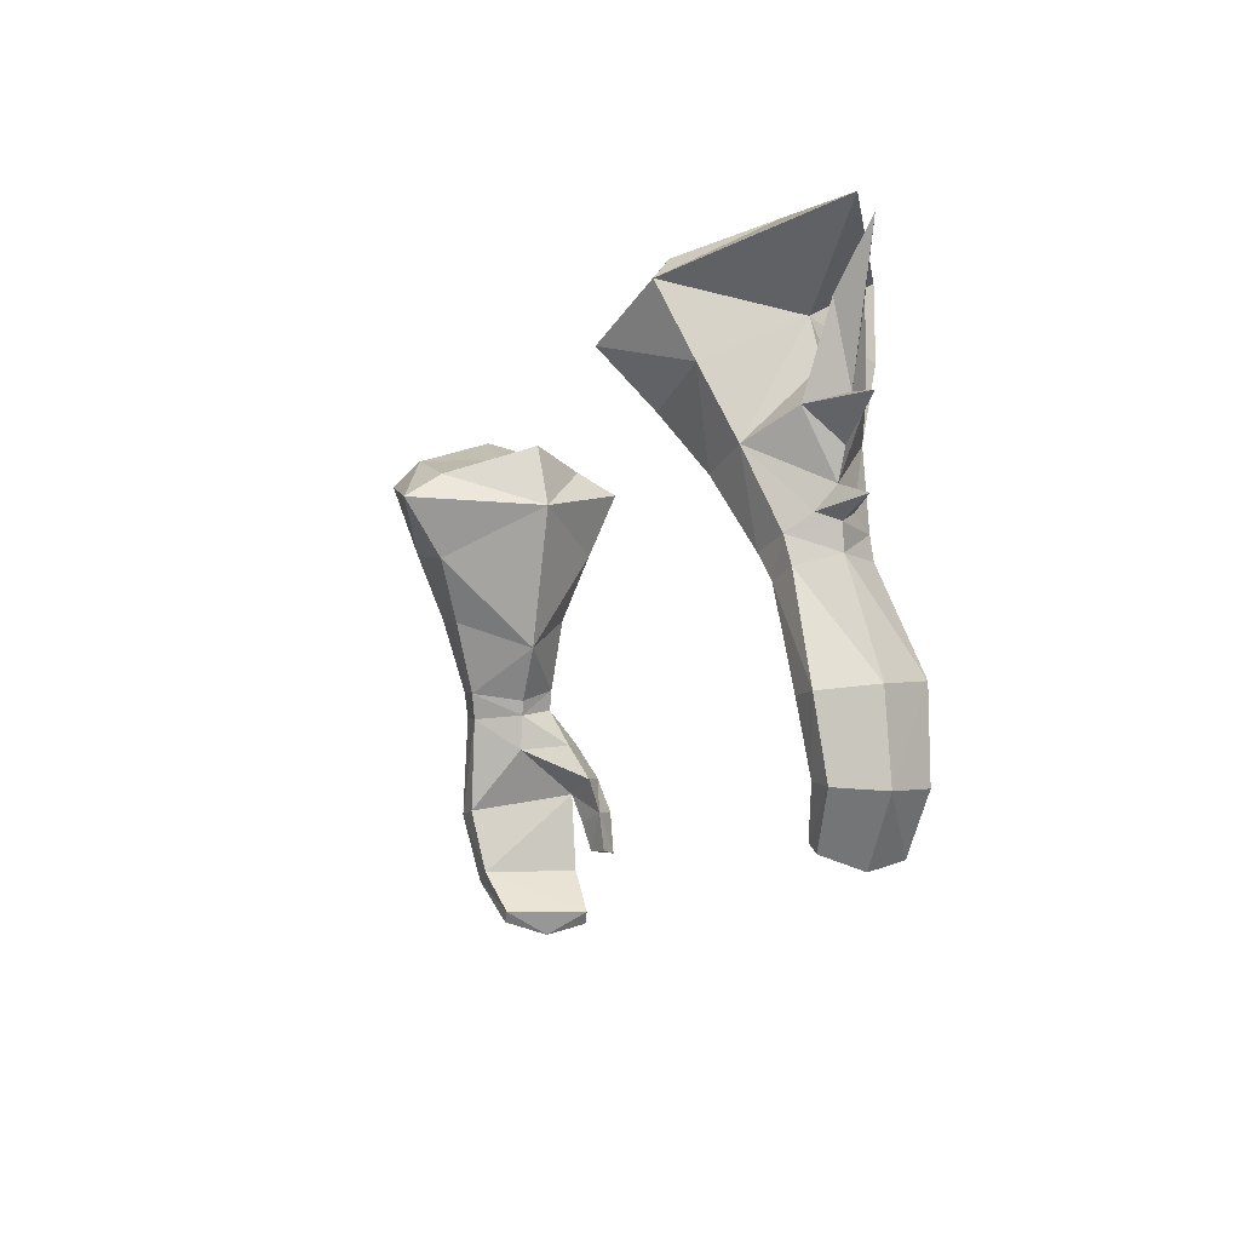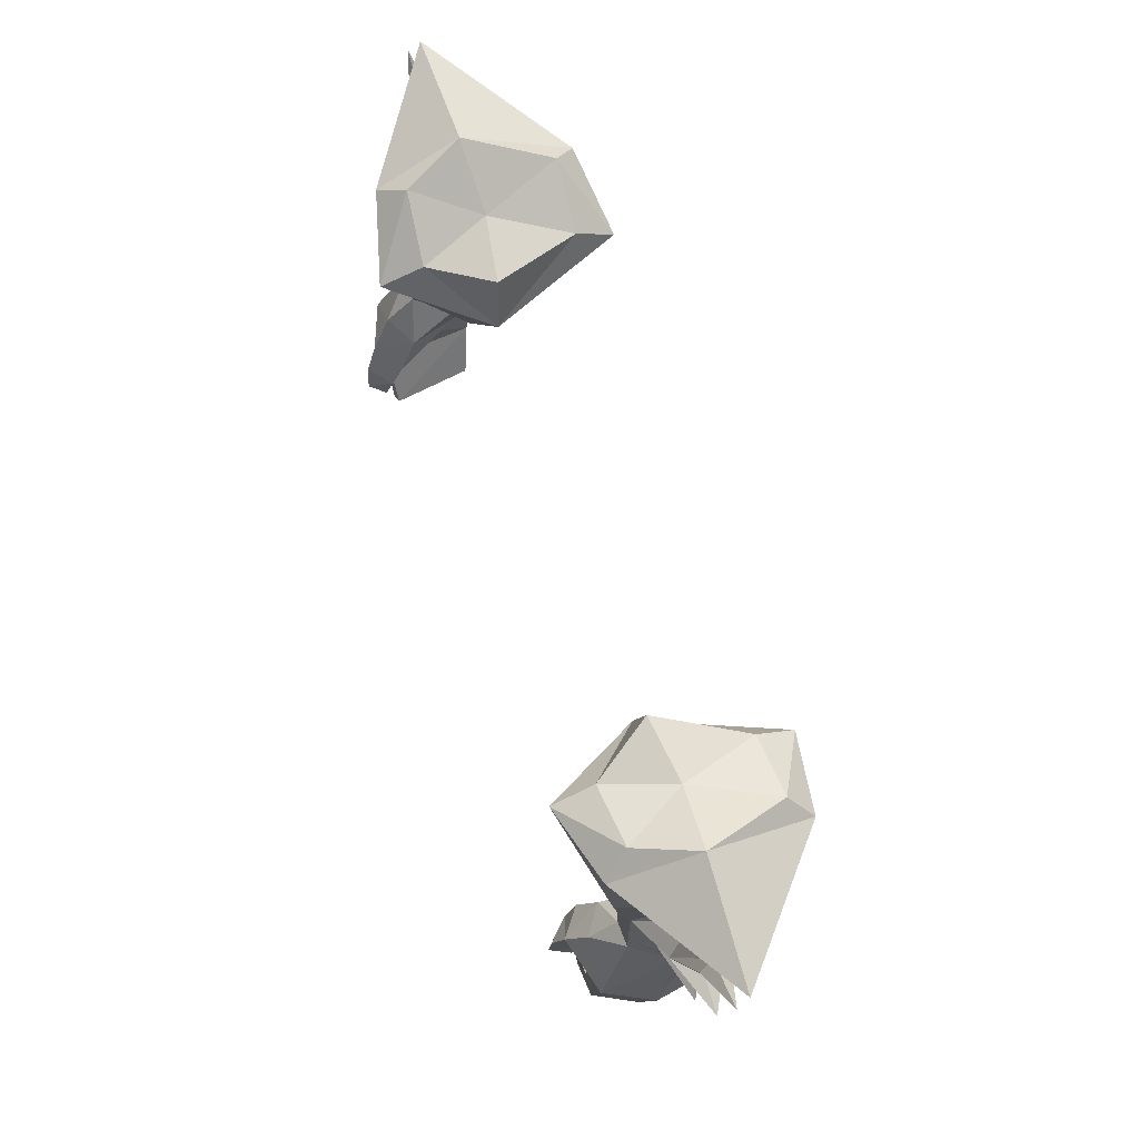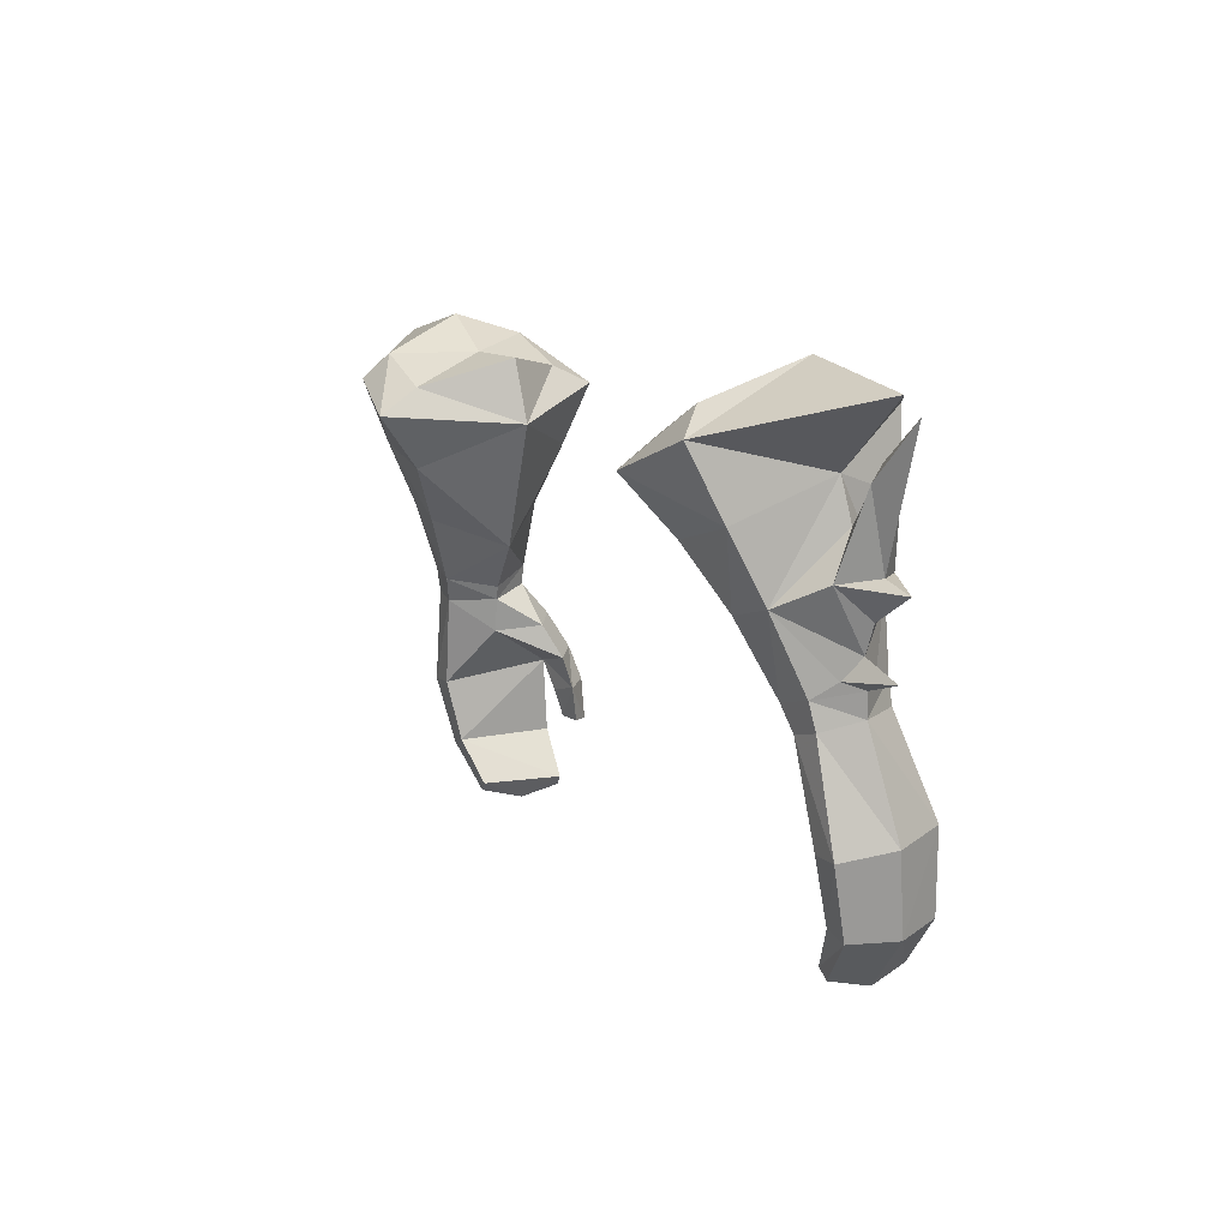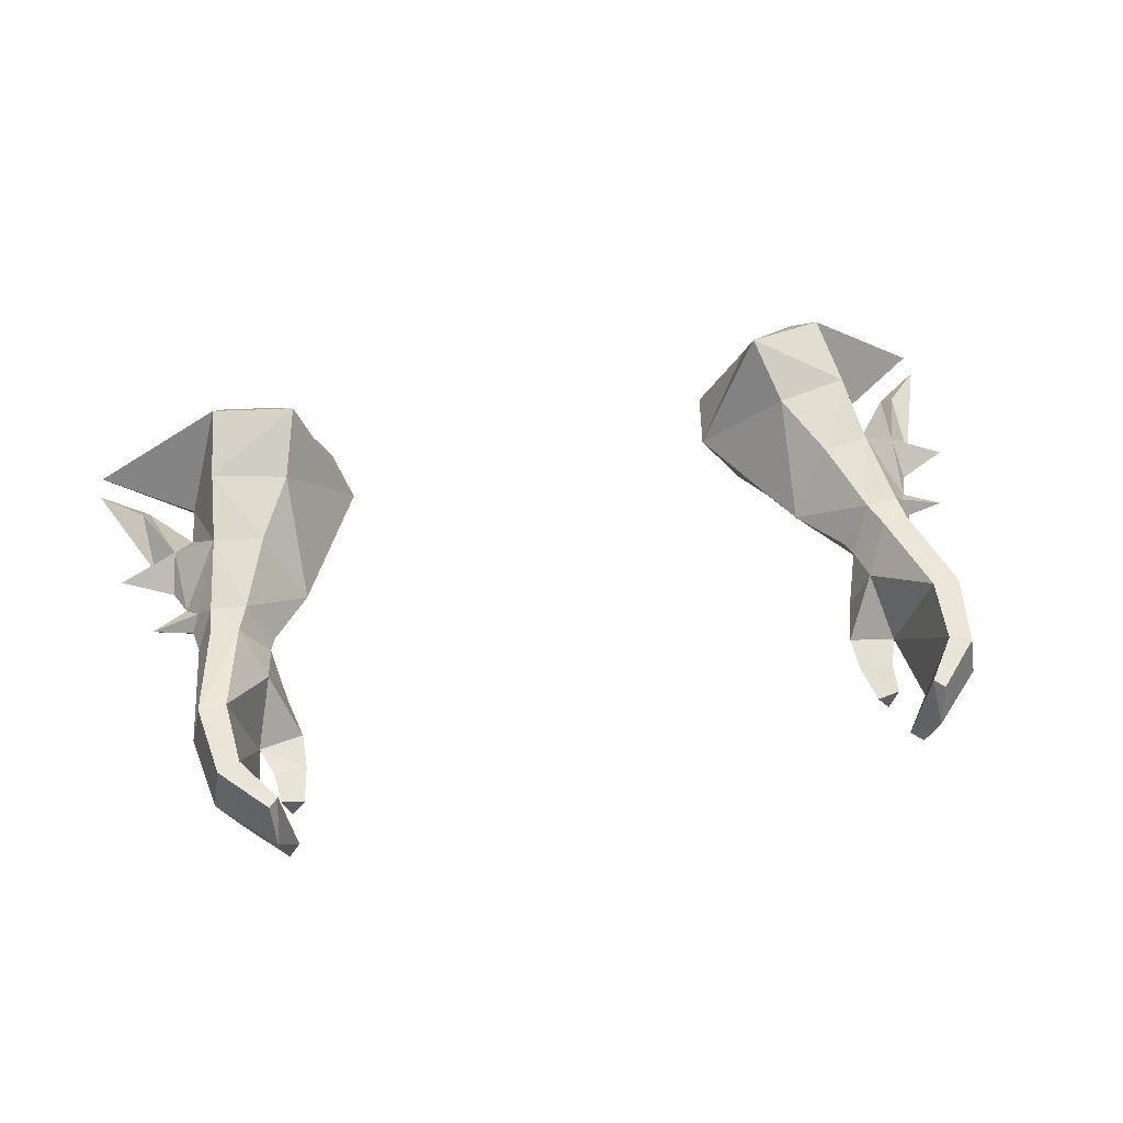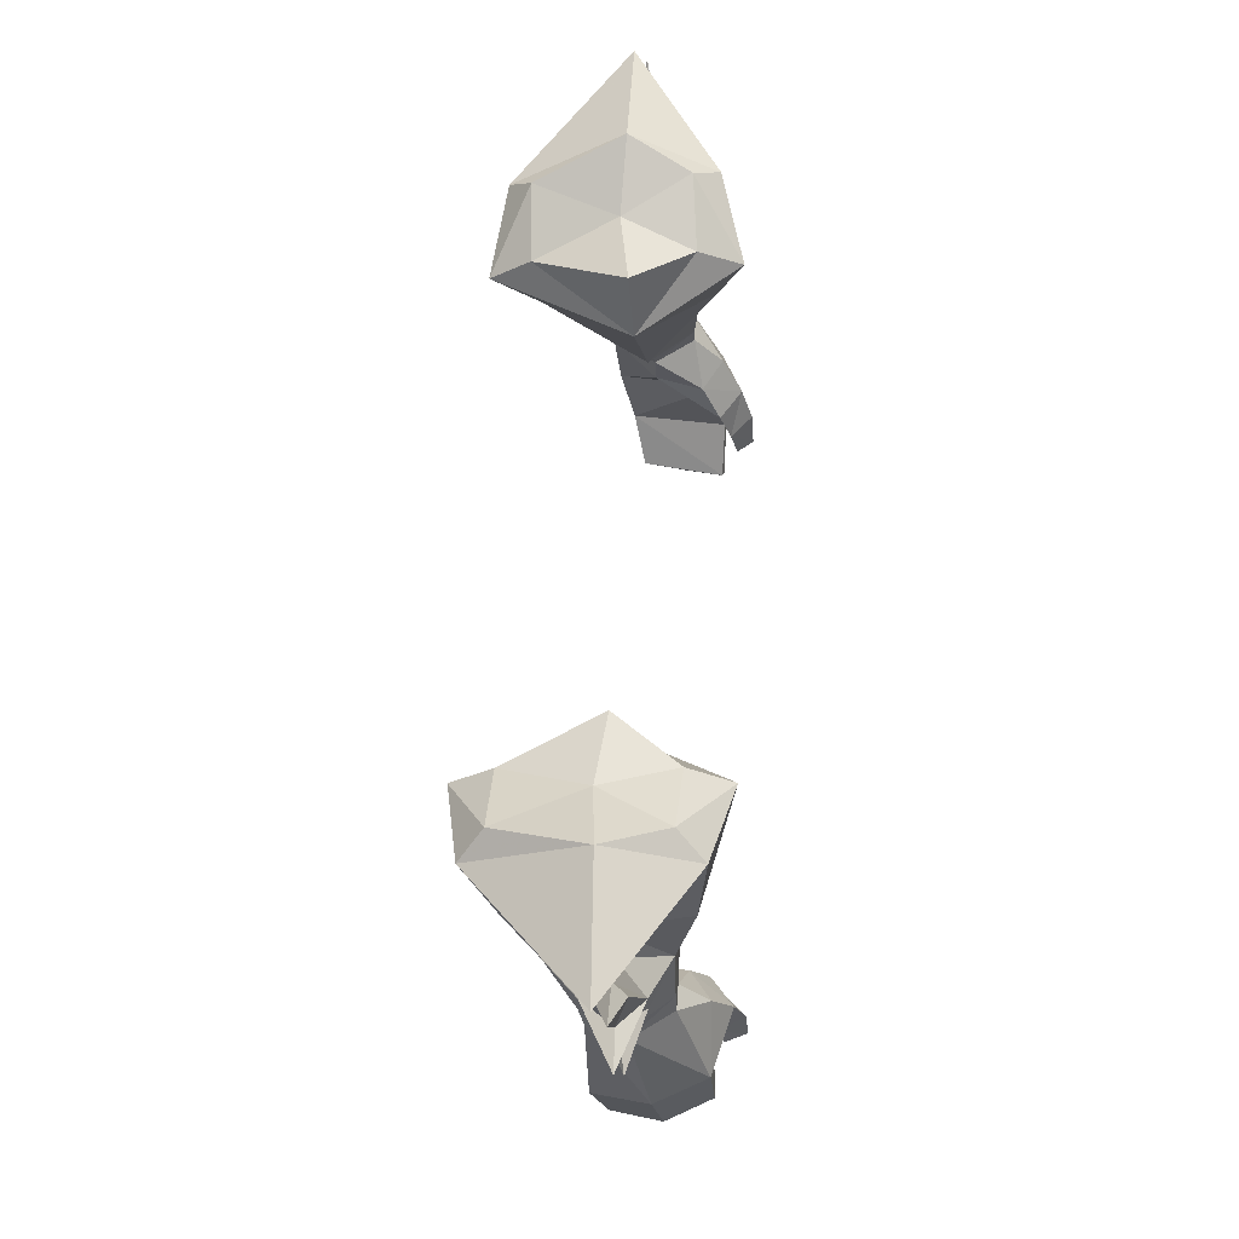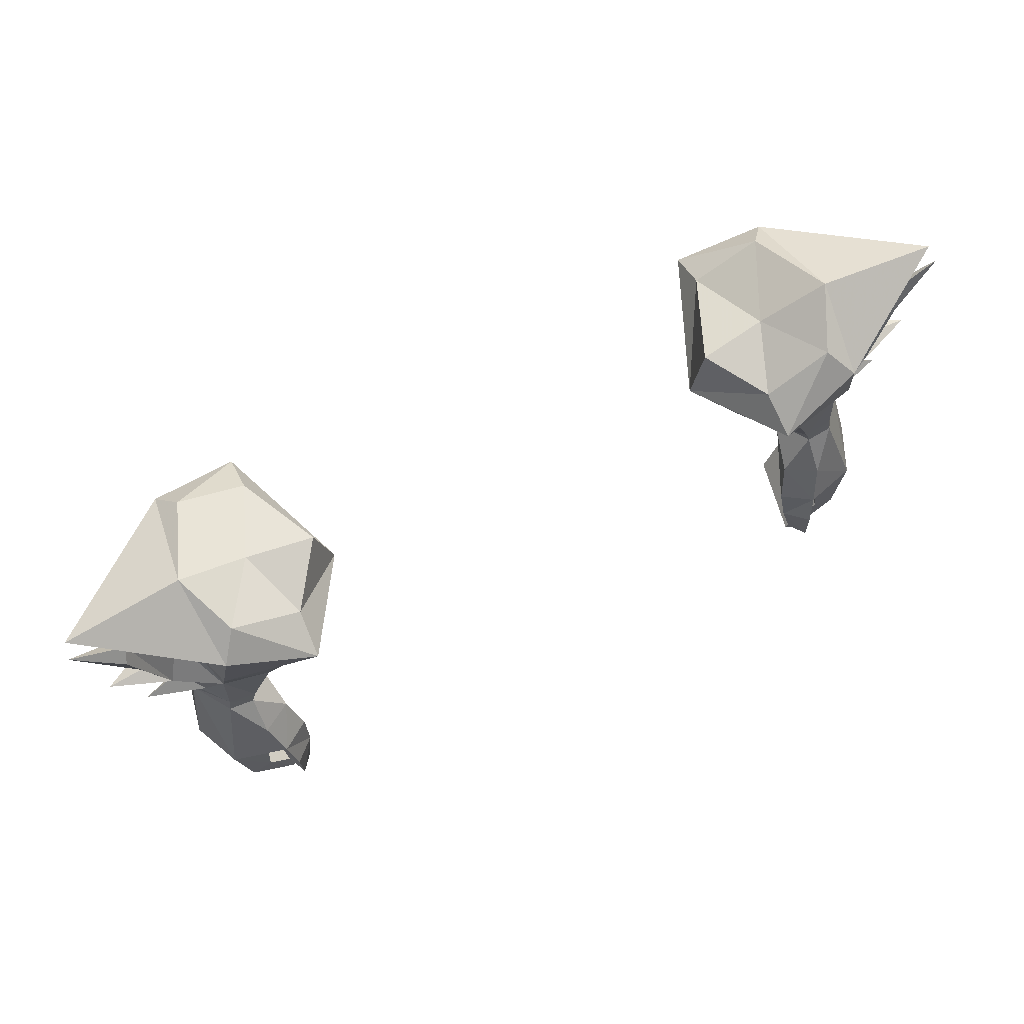
<metadata>
{"format":"obj","ext":"obj","renderer":"f3d","projection":"perspective","resolution":1024,"background":"white","views":[{"elev":-11.8,"azim":-112.5,"up":"+Z"},{"elev":71.7,"azim":72.1,"up":"+Z"},{"elev":10.1,"azim":-116.7,"up":"+Z"},{"elev":45.6,"azim":167.1,"up":"+Y"},{"elev":59.0,"azim":-87.9,"up":"+Z"},{"elev":72.9,"azim":-25.9,"up":"+Z"}]}
</metadata>
<code>
g necromancer_glove_female_190063
v 6.933 -0.06115 55.47
v 8.94 -3.391 56.63
v 8.854 -1.909 57.29
v 7.421 0.1439 57.7
v 11.82 -2.599 57.57
v 16.24 0.2567 58.21
v 12.03 0.3472 58.98
v 11.13 -1.715 58.29
v 10.72 -2.072 52.29
v 12.33 -1.85 52.67
v 12.18 -2.402 55.11
v 9.535 -2.622 54.46
v 11.55 -1.983 49.9
v 12.5 -1.929 50.17
v 8.764 3.188 56.71
v 8.801 4.519 55.77
v 11.7 4.021 56.84
v 11.04 3.266 57.72
v 10.65 1.94 51.89
v 9.438 2.95 53.87
v 12.09 2.948 54.53
v 12.4 1.852 52.31
v 12.88 0.8515 49.86
v 11.63 0.9907 49.59
v 11.73 -2.003 49.19
v 12.62 -1.973 49.38
v 13.54 -0.5925 49.32
v 13.01 0.6712 48.97
v 13.65 -0.5028 50.14
v 10.81 -0.6313 49.31
v 11.01 -0.6837 48.82
v 12.01 0.7613 48.74
v 13.8 0.5349 45.54
v 12.83 0.5443 45.57
v 12.01 0.7613 48.74
v 13.01 0.6712 48.97
v 13.4 -3.076 46.11
v 14.18 -1.333 45.8
v 13.54 -0.5925 49.32
v 12.62 -1.973 49.38
v 10.7 -2.339 47.79
v 10.38 -2.991 46.58
v 11.4 -3.72 46.79
v 11.75 -3.013 48.05
v 11.21 -4.138 45.57
v 11.6 -3.218 45.19
v 11.98 -2.96 46.24
v 10.44 -3.406 45.41
v 10.38 -2.991 46.58
v 11.98 -2.96 46.24
v 11.6 -3.218 45.19
v 11.19 -4.25 44.09
v 11.53 -3.53 44.17
v 11.53 -3.53 44.17
v 10.72 -3.69 44.11
v 12.69 0.04151 43.38
v 13.47 -0.03771 43.14
v 13.76 -1.728 43.08
v 11.62 -0.3877 41.92
v 11.96 -0.4518 41.59
v 11.86 -1.985 41.18
v 12.29 -3.24 43.55
v 13.03 -3.283 43.32
v 11.14 -3.219 41.98
v 11.54 -3.318 41.59
v 11.14 -3.219 41.98
v 12.29 -3.24 43.55
v 11.96 -0.4518 41.59
v 11.86 -1.985 41.18
v 10.44 -3.406 45.41
v 10.72 -3.69 44.11
v 13.87 -1.14 53.31
v 14.88 -0.6446 55.94
v 14.66 -0.2008 56.34
v 13.21 -0.2235 54.5
v 13.87 0.7612 53.11
v 14.88 0.3059 55.84
v -6.943 -0.0612 55.47
v -7.431 0.1438 57.69
v -8.865 -1.909 57.29
v -8.95 -3.392 56.62
v -11.83 -2.6 57.57
v -11.14 -1.715 58.29
v -12.04 0.3471 58.98
v -16.25 0.2566 58.21
v -10.73 -2.073 52.29
v -9.546 -2.622 54.46
v -12.19 -2.402 55.11
v -12.34 -1.85 52.67
v -12.51 -1.929 50.17
v -11.56 -1.983 49.9
v -8.811 4.519 55.77
v -8.774 3.188 56.71
v -11.71 4.022 56.85
v -11.05 3.267 57.72
v -10.66 1.94 51.89
v -12.41 1.852 52.31
v -12.1 2.948 54.54
v -9.448 2.95 53.87
v -11.64 0.9908 49.59
v -12.89 0.8516 49.86
v -11.74 -2.003 49.19
v -12.63 -1.973 49.38
v -13.55 -0.5925 49.32
v -13.67 -0.5028 50.14
v -13.02 0.6712 48.97
v -11.02 -0.6838 48.82
v -10.82 -0.6313 49.31
v -12.02 0.7613 48.74
v -13.81 0.5349 45.54
v -13.02 0.6712 48.97
v -12.02 0.7613 48.74
v -12.84 0.5443 45.57
v -13.41 -3.076 46.11
v -12.63 -1.973 49.38
v -13.55 -0.5925 49.32
v -14.19 -1.333 45.8
v -10.71 -2.339 47.79
v -11.76 -3.013 48.05
v -11.41 -3.72 46.79
v -10.39 -2.991 46.58
v -11.99 -2.96 46.24
v -11.61 -3.218 45.19
v -11.22 -4.138 45.57
v -10.45 -3.406 45.41
v -11.61 -3.218 45.19
v -11.99 -2.96 46.24
v -10.39 -2.991 46.58
v -11.54 -3.53 44.17
v -11.2 -4.25 44.09
v -11.54 -3.53 44.17
v -10.73 -3.69 44.11
v -12.7 0.04147 43.38
v -13.48 -0.03775 43.14
v -13.77 -1.728 43.08
v -11.63 -0.3877 41.92
v -11.97 -0.4519 41.59
v -11.87 -1.985 41.18
v -13.04 -3.283 43.32
v -12.3 -3.24 43.55
v -11.55 -3.318 41.59
v -11.15 -3.22 41.98
v -12.3 -3.24 43.55
v -11.15 -3.22 41.98
v -11.87 -1.985 41.18
v -11.97 -0.4519 41.59
v -10.73 -3.69 44.11
v -10.45 -3.406 45.41
v -13.88 -1.14 53.31
v -13.22 -0.2236 54.5
v -14.67 -0.2009 56.34
v -14.89 -0.6447 55.94
v -13.88 0.7613 53.11
v -14.89 0.3058 55.84
v 13.77 -0.33 51.11
v 14.14 -0.38 52.06
v 12.98 0.01364 55.91
v 15.09 -0.5431 50.55
v 13.06 -1.162 50.55
v 9.388 -0.4639 50.94
v 13.36 0.1636 50.39
v 7.421 0.1439 57.7
v 8.854 -1.909 57.29
v 9.747 0.4709 57.78
v 11.13 -1.715 58.29
v 12.03 0.3472 58.98
v 8.764 3.188 56.71
v 11.04 3.266 57.72
v 11.26 -0.7261 47.63
v 11.73 -2.003 49.19
v 11.01 -0.6837 48.82
v 10.7 -2.339 47.79
v 11.01 -0.6837 48.82
v 11.19 -4.25 44.09
v 11.54 -3.318 41.59
v 15.97 -0.2887 53.03
v 14.72 -0.2847 53.33
v 16.42 -0.1546 57.66
v -13.78 -0.3301 51.11
v -14.15 -0.38 52.06
v -12.99 0.01361 55.91
v -15.1 -0.5432 50.55
v -13.07 -1.162 50.55
v -9.398 -0.4639 50.94
v -13.37 0.1636 50.4
v -7.431 0.1438 57.69
v -9.757 0.4708 57.78
v -8.865 -1.909 57.29
v -11.14 -1.715 58.29
v -12.04 0.3471 58.98
v -8.774 3.188 56.71
v -11.05 3.267 57.72
v -11.27 -0.7262 47.63
v -11.74 -2.003 49.19
v -11.02 -0.6838 48.82
v -11.02 -0.6838 48.82
v -10.71 -2.339 47.79
v -11.2 -4.25 44.09
v -11.55 -3.318 41.59
v -15.98 -0.2887 53.03
v -14.73 -0.2847 53.33
v -16.43 -0.1547 57.66
f 1 2 3
f 3 4 1
f 5 6 7
f 7 8 5
f 9 10 11
f 11 12 9
f 10 9 13
f 13 14 10
f 1 4 15
f 15 16 1
f 17 18 7
f 7 6 17
f 19 20 21
f 21 22 19
f 22 23 24
f 24 19 22
f 25 26 14
f 14 13 25
f 27 28 23
f 23 29 27
f 13 30 31
f 31 25 13
f 27 29 14
f 14 26 27
f 31 30 24
f 24 32 31
f 32 24 23
f 23 28 32
f 33 34 35
f 35 36 33
f 37 38 39
f 39 40 37
f 41 42 43
f 43 44 41
f 43 45 46
f 46 47 43
f 48 49 50
f 50 51 48
f 46 45 52
f 52 53 46
f 54 55 48
f 48 51 54
f 56 34 33
f 33 57 56
f 57 33 38
f 38 58 57
f 59 56 57
f 57 60 59
f 57 58 61
f 61 60 57
f 37 47 62
f 62 63 37
f 62 64 65
f 65 63 62
f 65 61 58
f 58 63 65
f 56 59 66
f 66 67 56
f 58 38 37
f 37 63 58
f 50 34 56
f 56 67 50
f 59 68 69
f 69 66 59
f 52 45 70
f 70 71 52
f 43 42 70
f 70 45 43
f 36 39 38
f 38 33 36
f 72 73 74
f 74 75 72
f 76 75 74
f 74 77 76
f 78 79 80
f 80 81 78
f 82 83 84
f 84 85 82
f 86 87 88
f 88 89 86
f 89 90 91
f 91 86 89
f 78 92 93
f 93 79 78
f 94 85 84
f 84 95 94
f 96 97 98
f 98 99 96
f 97 96 100
f 100 101 97
f 102 91 90
f 90 103 102
f 104 105 101
f 101 106 104
f 91 102 107
f 107 108 91
f 104 103 90
f 90 105 104
f 107 109 100
f 100 108 107
f 109 106 101
f 101 100 109
f 110 111 112
f 112 113 110
f 114 115 116
f 116 117 114
f 118 119 120
f 120 121 118
f 120 122 123
f 123 124 120
f 125 126 127
f 127 128 125
f 123 129 130
f 130 124 123
f 131 126 125
f 125 132 131
f 133 134 110
f 110 113 133
f 134 135 117
f 117 110 134
f 136 137 134
f 134 133 136
f 134 137 138
f 138 135 134
f 114 139 140
f 140 122 114
f 140 139 141
f 141 142 140
f 141 139 135
f 135 138 141
f 133 143 144
f 144 136 133
f 135 139 114
f 114 117 135
f 127 143 133
f 133 113 127
f 136 144 145
f 145 146 136
f 130 147 148
f 148 124 130
f 120 124 148
f 148 121 120
f 111 110 117
f 117 116 111
f 149 150 151
f 151 152 149
f 153 154 151
f 151 150 153
f 155 76 156
f 157 5 11
f 158 159 29
f 2 8 3
f 160 12 1
f 10 157 11
f 11 5 2
f 12 2 1
f 5 8 2
f 9 12 160
f 13 9 160
f 10 159 155
f 155 159 158
f 157 10 75
f 6 5 157
f 30 13 160
f 21 17 157
f 29 161 158
f 15 18 16
f 1 20 160
f 21 157 22
f 16 17 21
f 1 16 20
f 16 18 17
f 160 20 19
f 160 19 24
f 155 161 22
f 75 22 157
f 157 17 6
f 160 24 30
f 11 2 12
f 16 21 20
f 162 163 164
f 165 166 164
f 167 162 164
f 166 168 164
f 163 165 164
f 168 167 164
f 34 169 35
f 43 37 44
f 44 40 170
f 44 170 41
f 41 170 171
f 169 172 173
f 47 37 43
f 172 169 49
f 55 54 174
f 169 34 50
f 49 169 50
f 173 35 169
f 66 69 175
f 37 40 44
f 10 155 72
f 22 75 76
f 76 176 156
f 156 176 72
f 75 10 72
f 72 176 177
f 177 176 76
f 72 177 73
f 178 177 77
f 73 178 74
f 74 178 77
f 161 155 158
f 159 14 29
f 29 23 161
f 10 14 159
f 161 23 22
f 177 178 73
f 177 76 77
f 155 22 76
f 155 156 72
f 179 180 153
f 181 88 82
f 182 105 183
f 81 80 83
f 184 78 87
f 89 88 181
f 88 81 82
f 87 78 81
f 82 81 83
f 86 184 87
f 91 184 86
f 89 179 183
f 179 182 183
f 181 150 89
f 85 181 82
f 108 184 91
f 98 181 94
f 105 182 185
f 93 92 95
f 78 184 99
f 98 97 181
f 92 98 94
f 78 99 92
f 92 94 95
f 184 96 99
f 184 100 96
f 179 97 185
f 150 181 97
f 181 85 94
f 184 108 100
f 88 87 81
f 92 99 98
f 186 187 188
f 189 187 190
f 191 187 186
f 190 187 192
f 188 187 189
f 192 187 191
f 113 112 193
f 120 119 114
f 119 194 115
f 119 118 194
f 118 195 194
f 193 196 197
f 122 120 114
f 197 128 193
f 132 198 131
f 193 127 113
f 128 127 193
f 196 193 112
f 144 199 145
f 114 119 115
f 89 149 179
f 97 153 150
f 153 180 200
f 180 149 200
f 150 149 89
f 149 201 200
f 201 153 200
f 149 152 201
f 202 154 201
f 152 151 202
f 151 154 202
f 185 182 179
f 183 105 90
f 105 185 101
f 89 183 90
f 185 97 101
f 201 152 202
f 201 154 153
f 179 153 97
f 179 149 180

</code>
